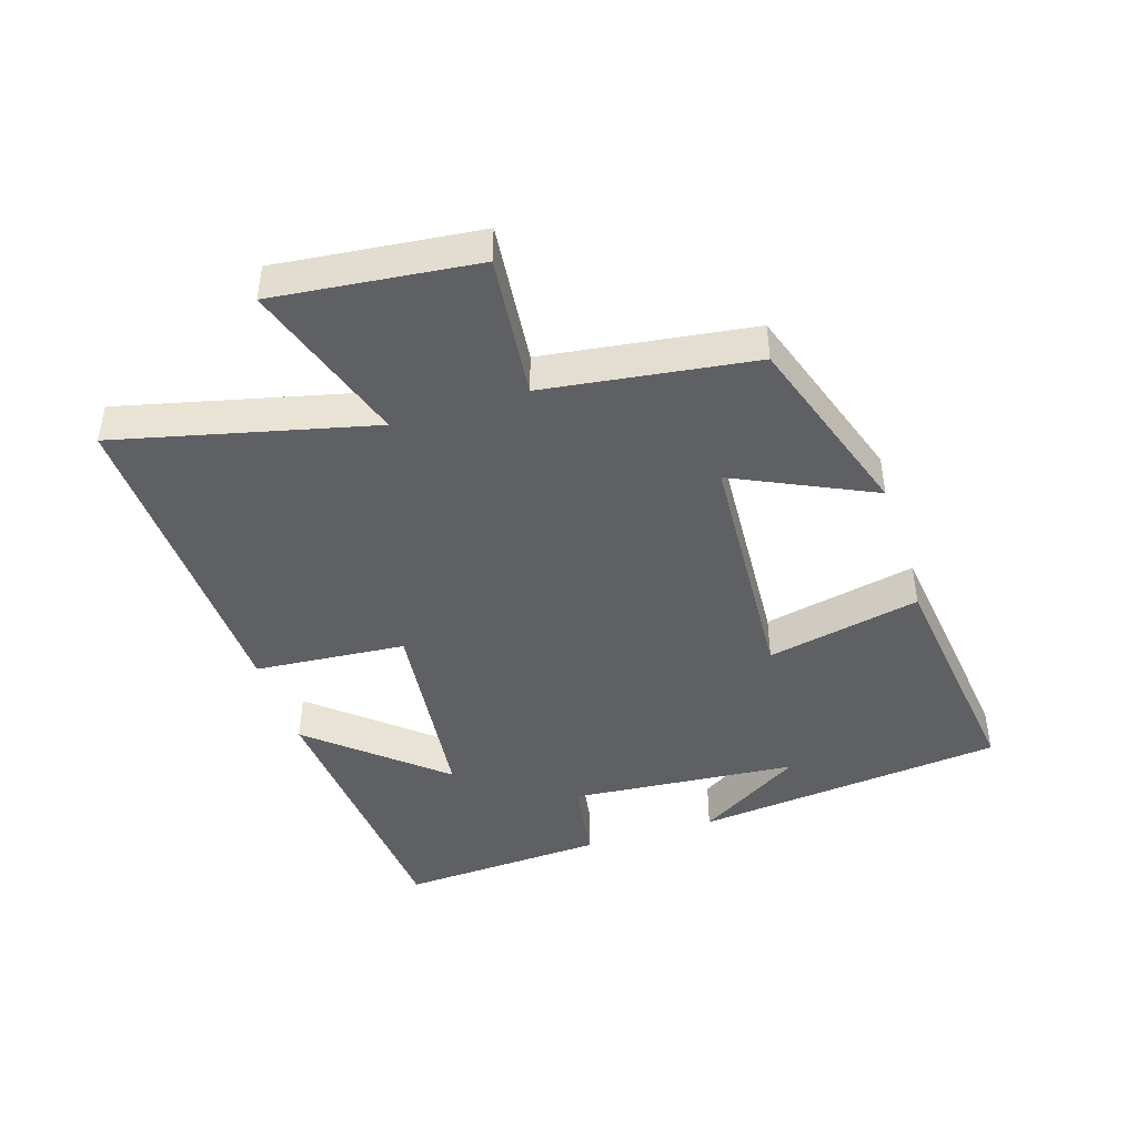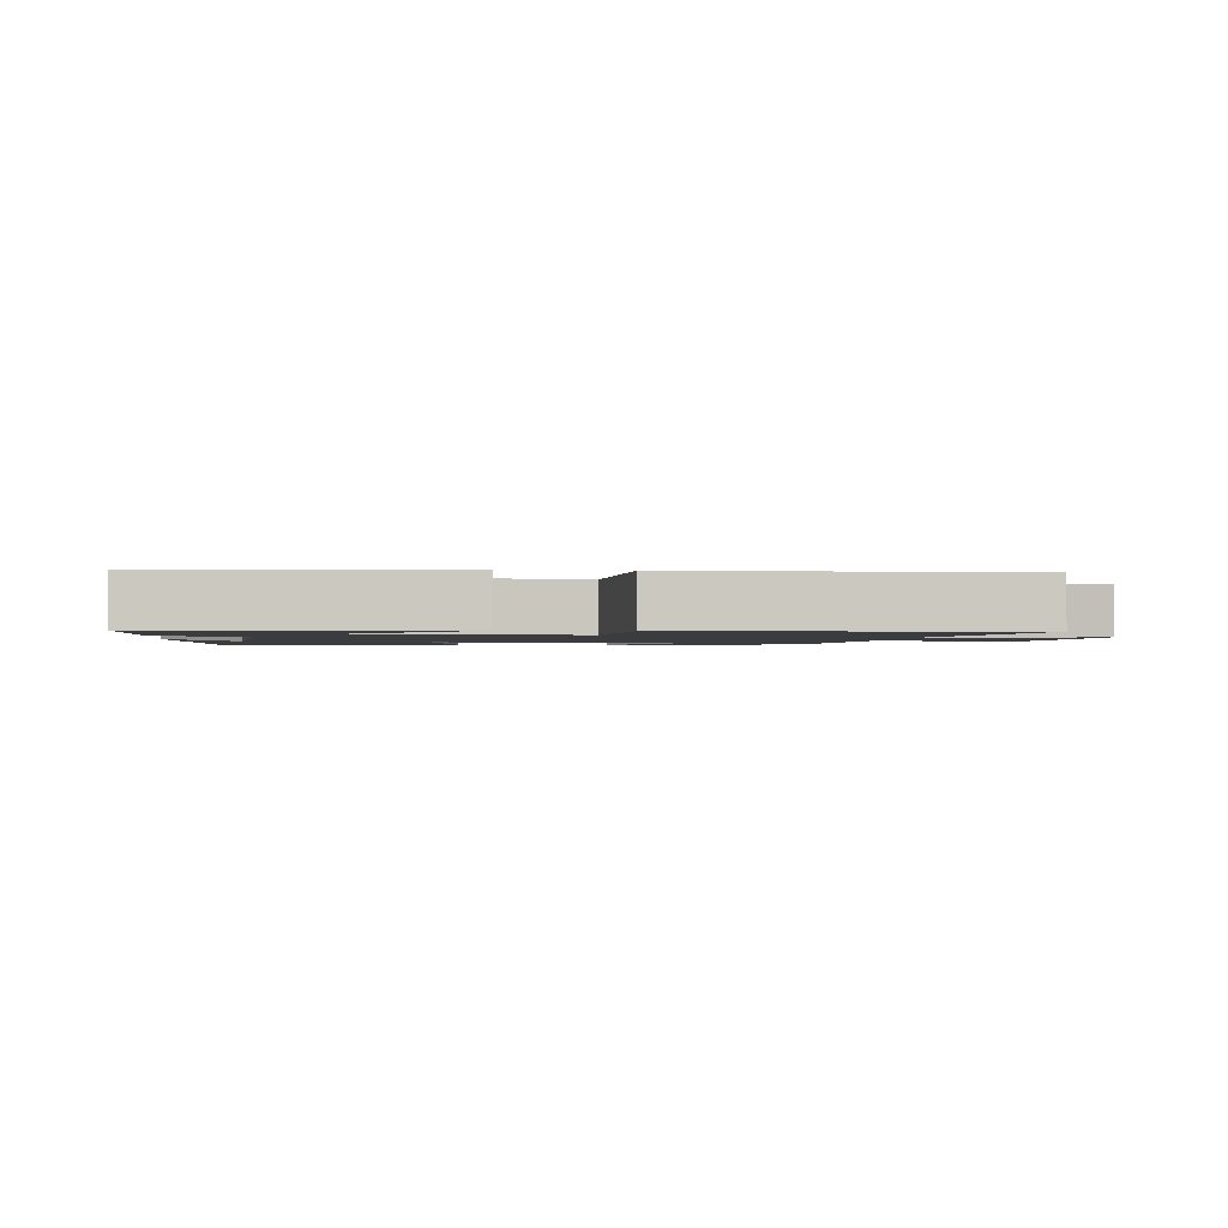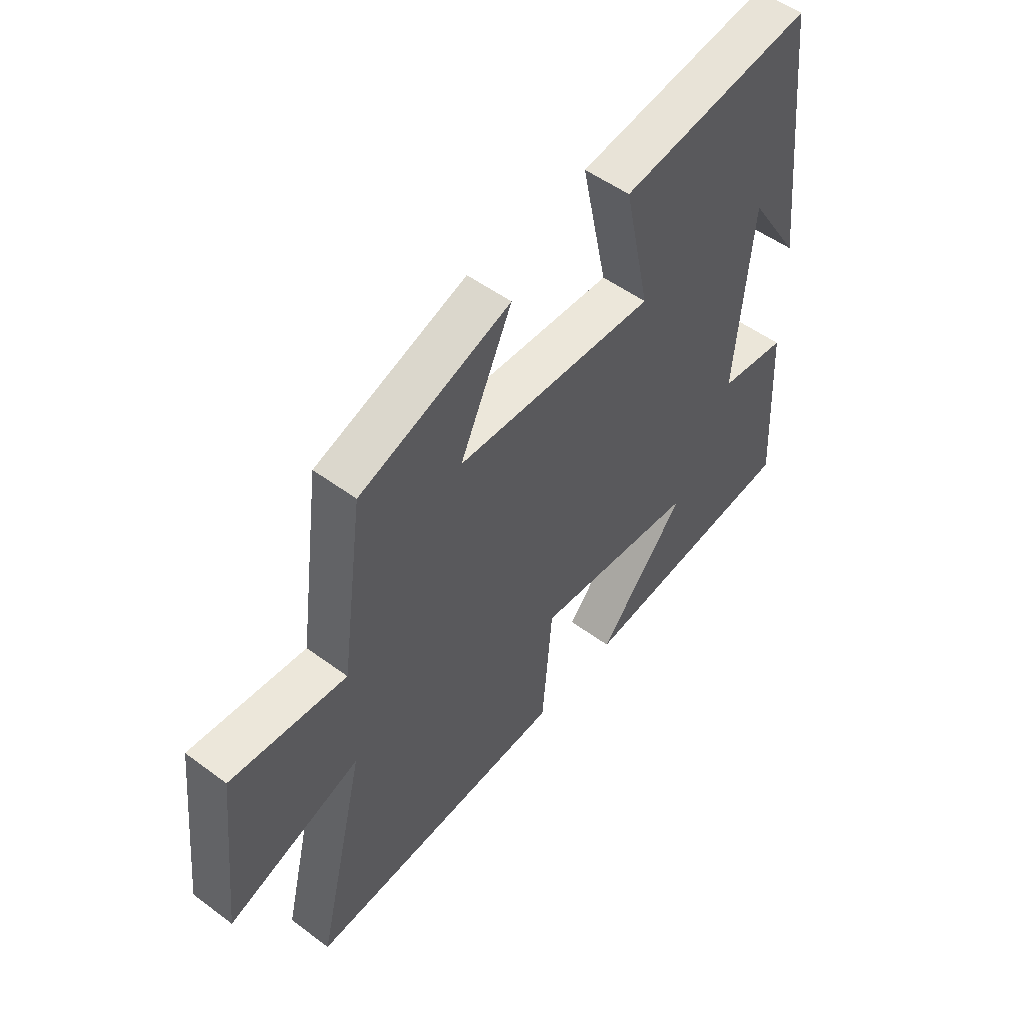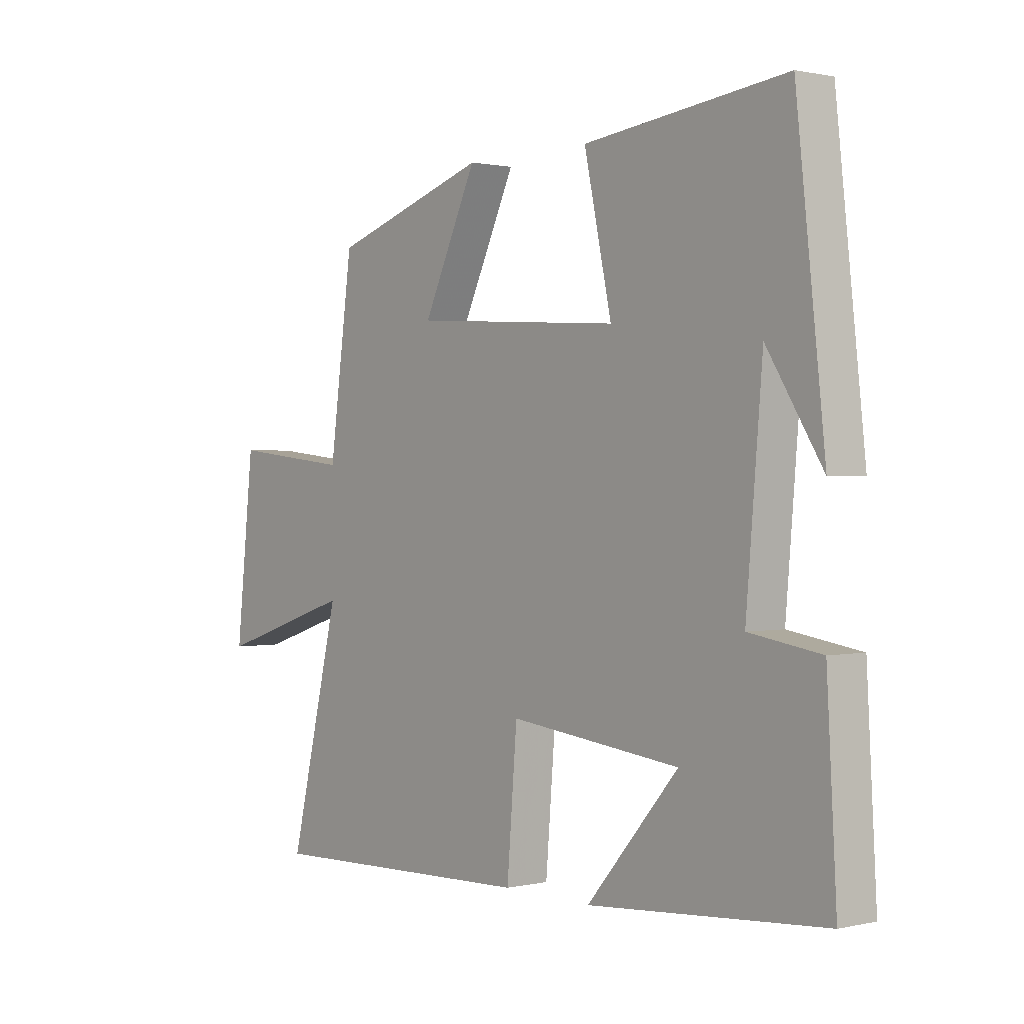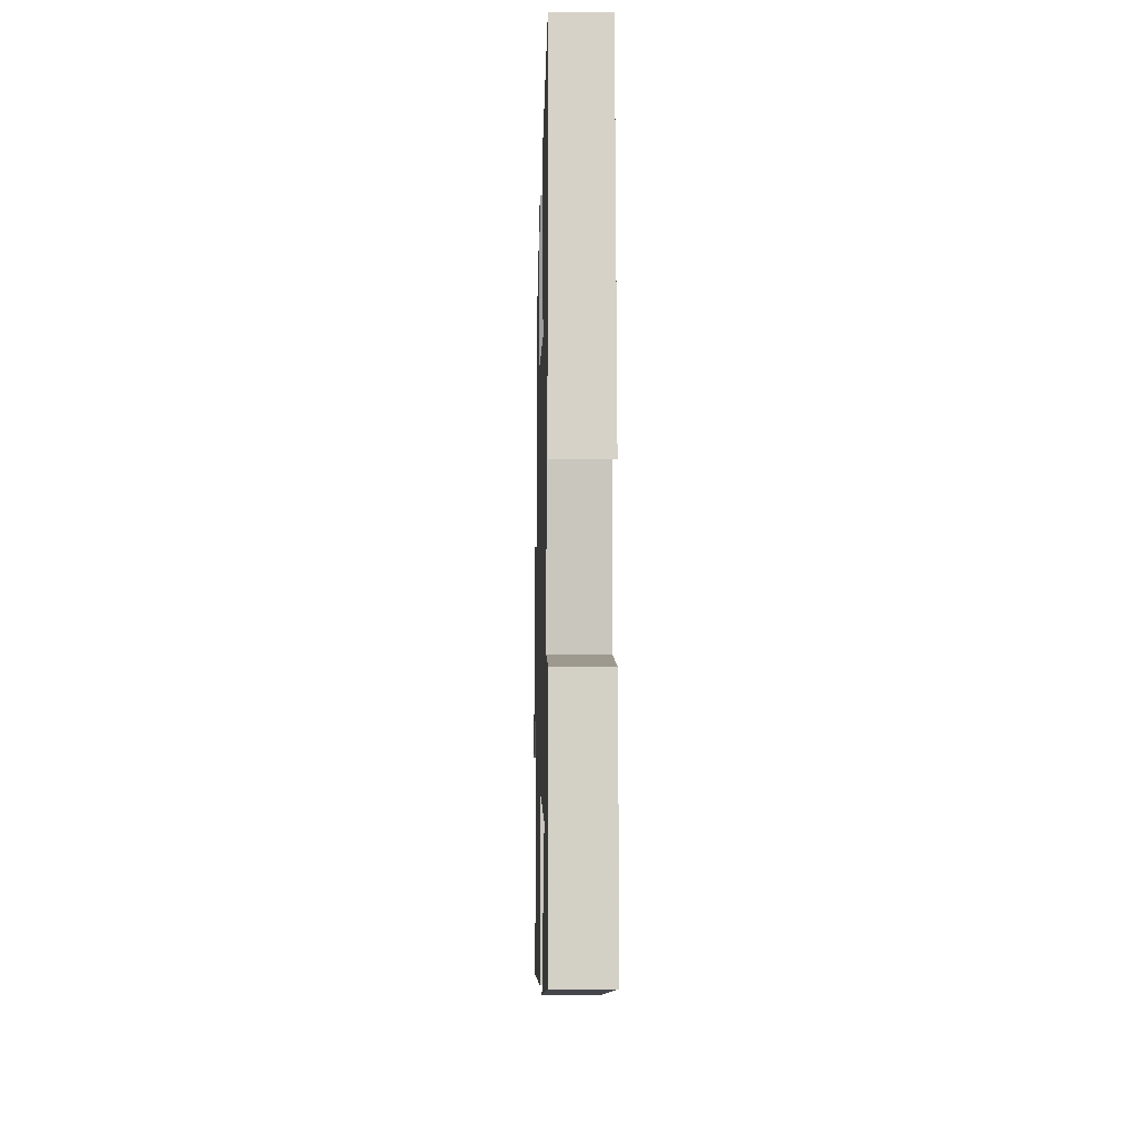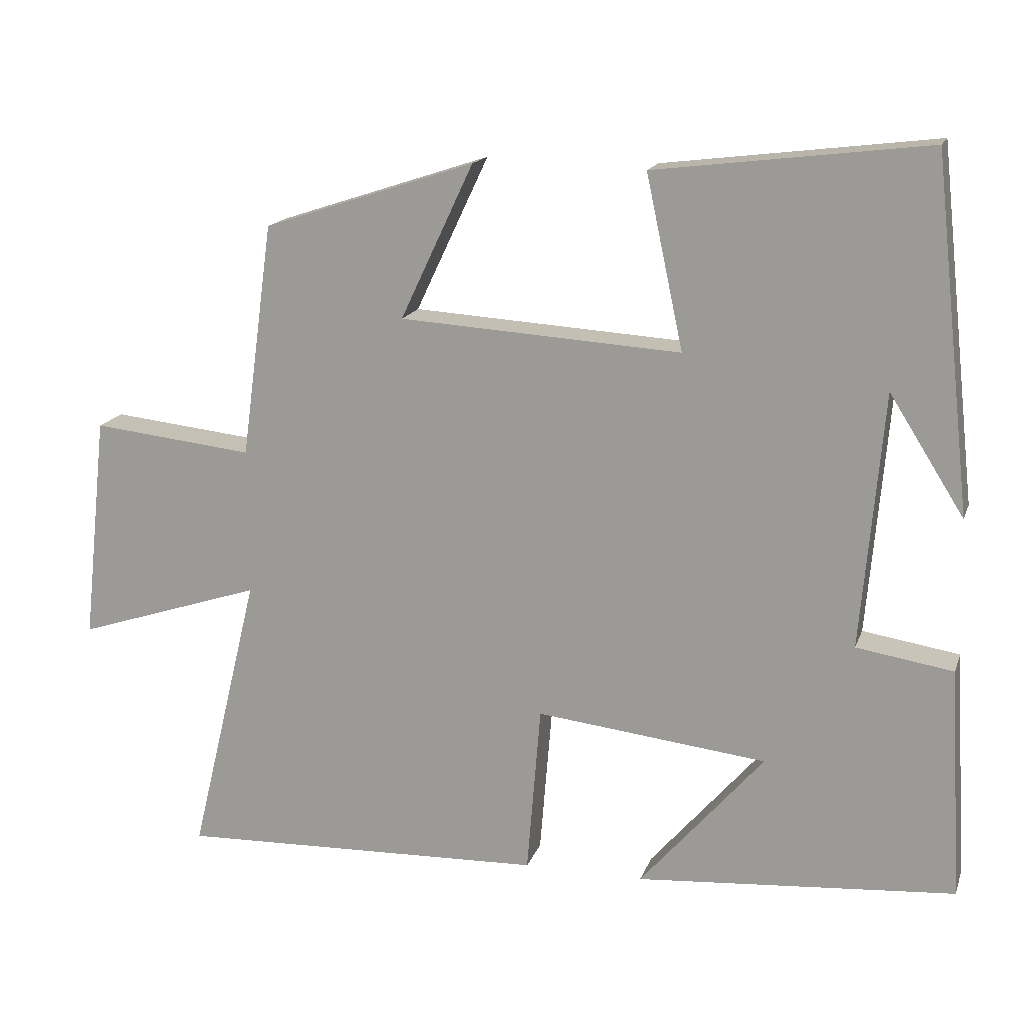
<metadata>
{"format":"obj","ext":"obj","renderer":"f3d","projection":"perspective","resolution":1024,"background":"white","views":[{"elev":-43.9,"azim":-72.3,"up":"+Y"},{"elev":-1.7,"azim":173.5,"up":"+Y"},{"elev":52.0,"azim":-51.3,"up":"+Z"},{"elev":0.9,"azim":50.3,"up":"+Z"},{"elev":-5.6,"azim":88.6,"up":"+Z"},{"elev":16.2,"azim":16.0,"up":"+Z"}]}
</metadata>
<code>
v -0.456 0.07 0.404
v -0.164 0.07 0.5
v -0.265 0.07 0.286
v 0.123 0.07 0.262
v 0.072 0.07 0.5
v 0.447 0.07 0.546
v 0.5 0.07 0.064
v 0.397 0.07 0.227
v 0.367 0.07 -0.125
v 0.5 0.07 -0.146
v 0.518 0.07 -0.465
v 0.079 0.07 -0.5
v 0.25 0.07 -0.302
v -0.068 0.07 -0.266
v -0.087 0.07 -0.5
v -0.595 0.07 -0.517
v -0.5 0.07 -0.123
v -0.757 0.07 -0.207
v -0.723 0.07 0.105
v -0.5 0.07 0.081
v -0.456 0 0.404
v -0.164 0 0.5
v -0.265 0 0.286
v 0.123 0 0.262
v 0.072 0 0.5
v 0.447 0 0.546
v 0.5 0 0.064
v 0.397 0 0.227
v 0.367 0 -0.125
v 0.5 0 -0.146
v 0.518 0 -0.465
v 0.079 0 -0.5
v 0.25 0 -0.302
v -0.068 0 -0.266
v -0.087 0 -0.5
v -0.595 0 -0.517
v -0.5 0 -0.123
v -0.757 0 -0.207
v -0.723 0 0.105
v -0.5 0 0.081
f 17 18 19 20
f 17 20 1 2
f 14 15 16 17
f 13 14 17
f 10 11 12 13
f 9 10 13 17
f 8 9 17
f 6 7 8
f 4 5 6 8
f 3 4 8 17
f 2 3 17
f 40 39 38 37
f 22 21 40 37
f 37 36 35 34
f 37 34 33
f 33 32 31 30
f 37 33 30 29
f 37 29 28
f 28 27 26
f 28 26 25 24
f 37 28 24 23
f 37 23 22
f 1 21 22 2
f 2 22 23 3
f 3 23 24 4
f 4 24 25 5
f 5 25 26 6
f 6 26 27 7
f 7 27 28 8
f 8 28 29 9
f 9 29 30 10
f 10 30 31 11
f 11 31 32 12
f 12 32 33 13
f 13 33 34 14
f 14 34 35 15
f 15 35 36 16
f 16 36 37 17
f 17 37 38 18
f 18 38 39 19
f 19 39 40 20
f 20 40 21 1

</code>
